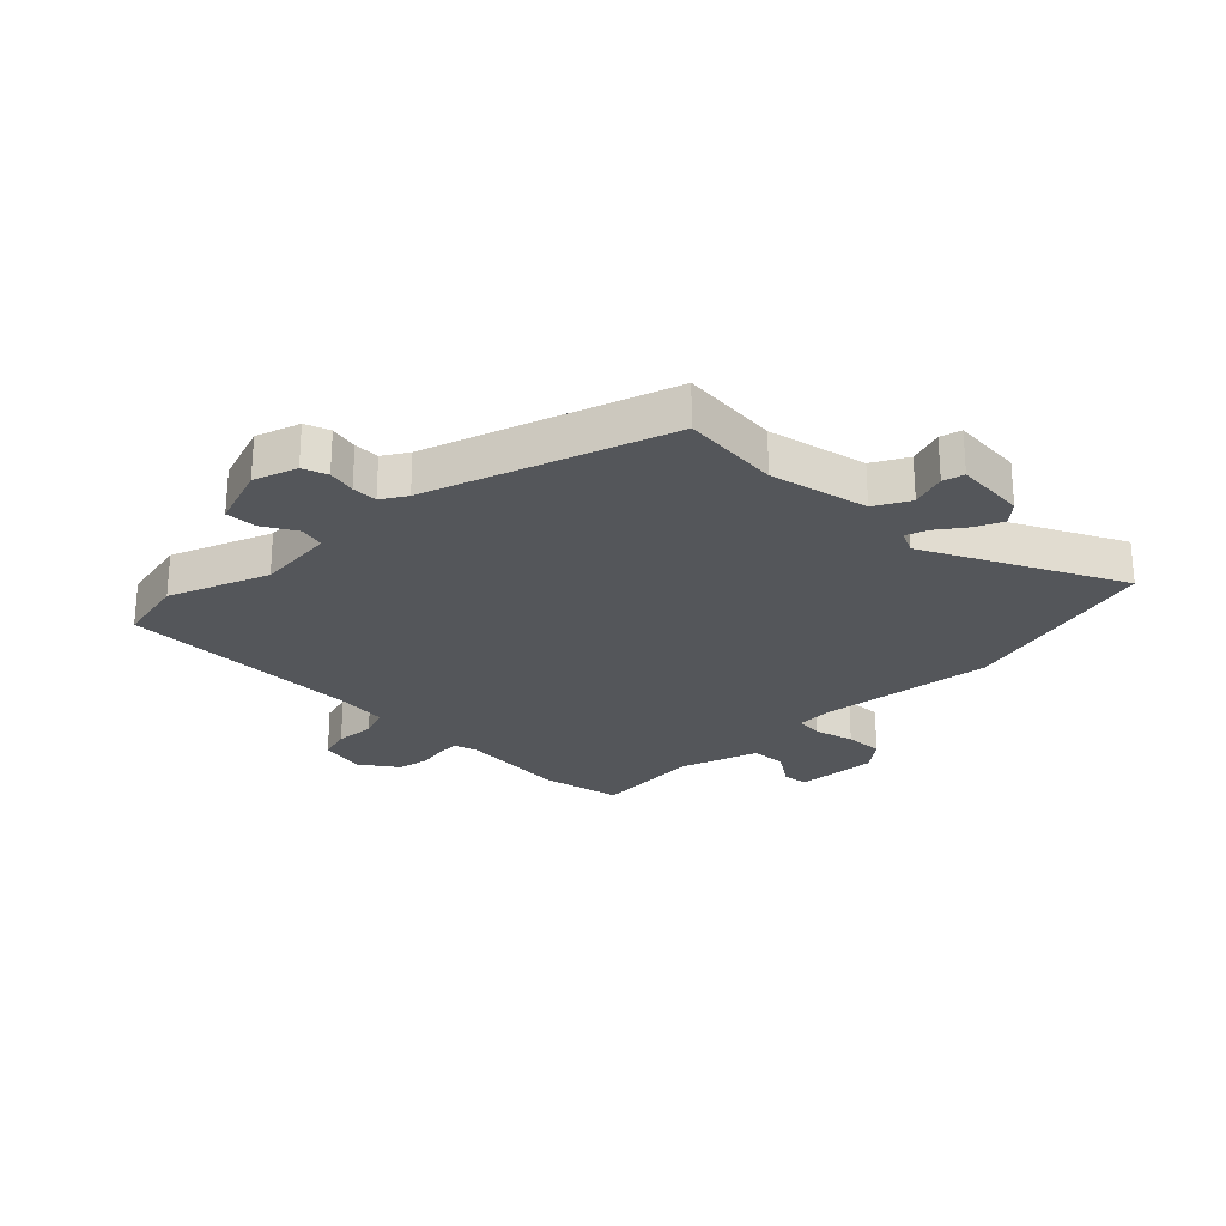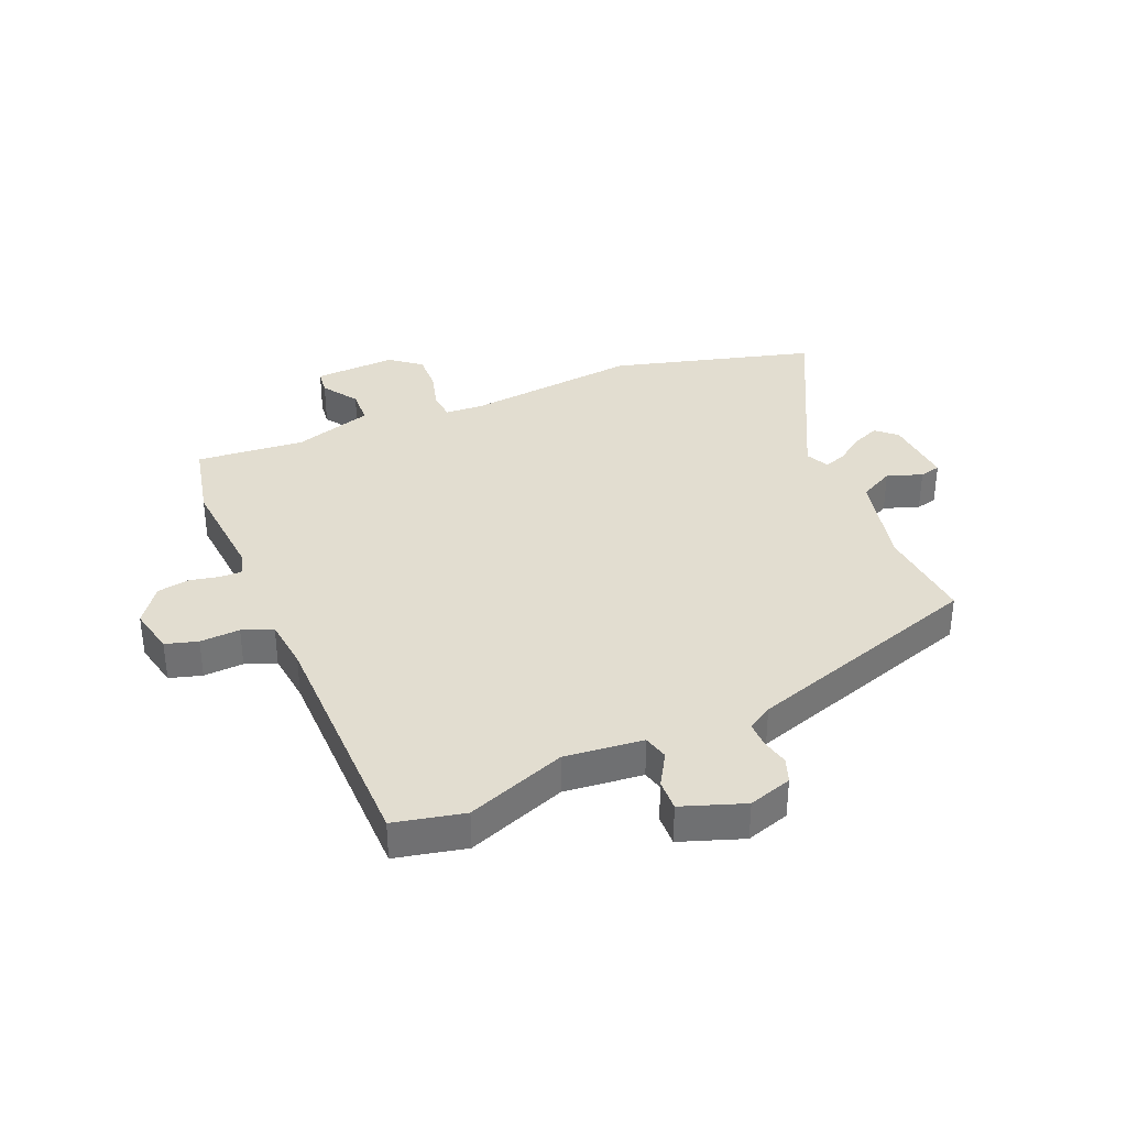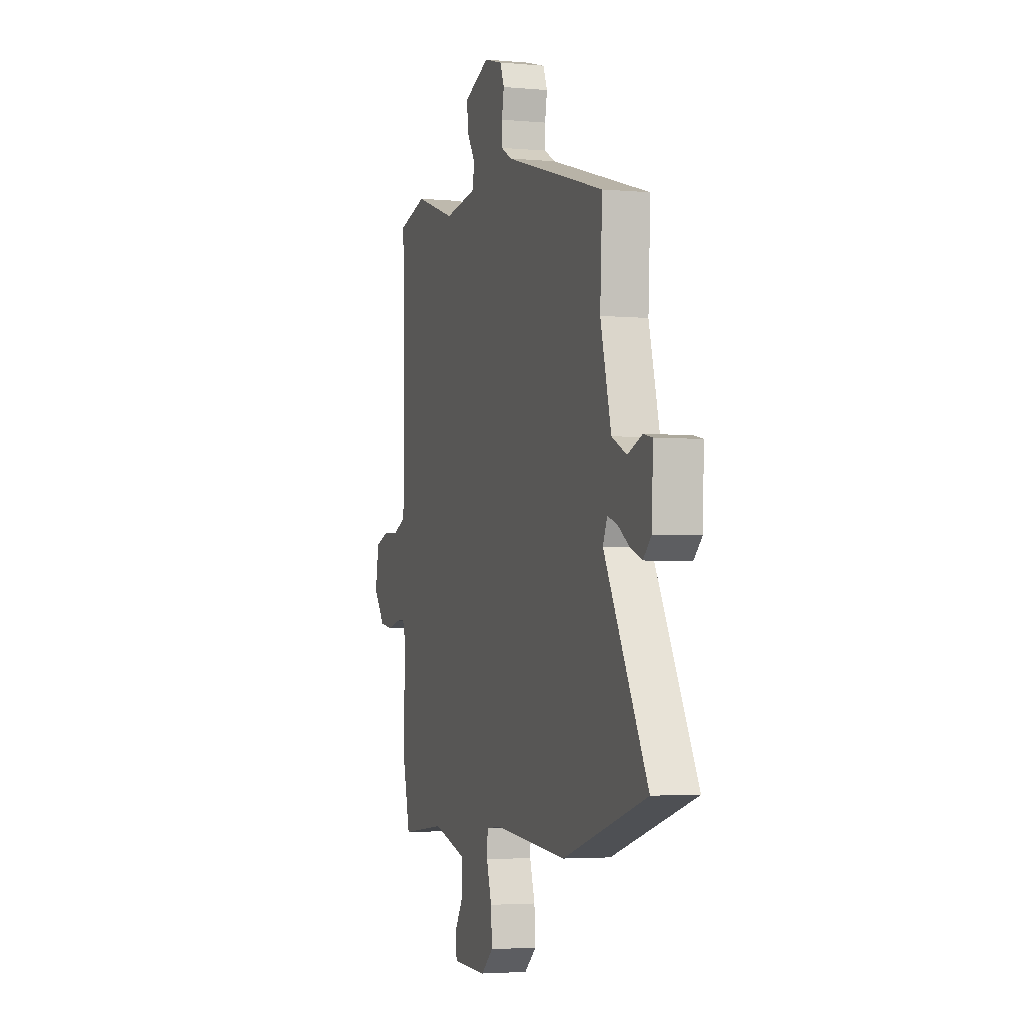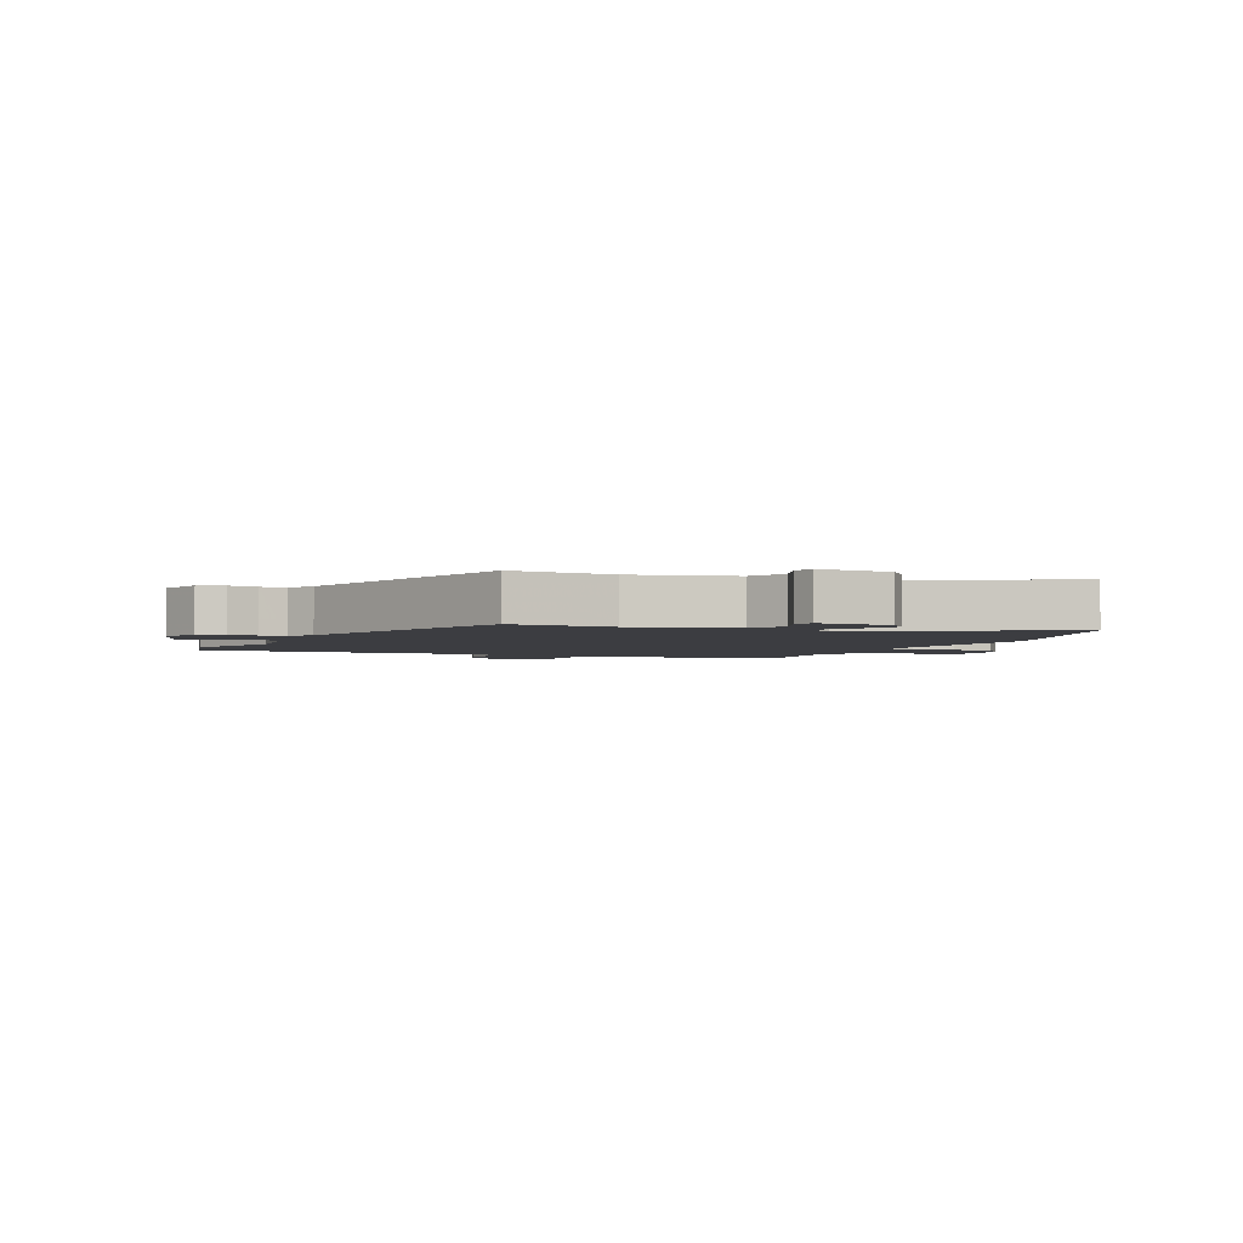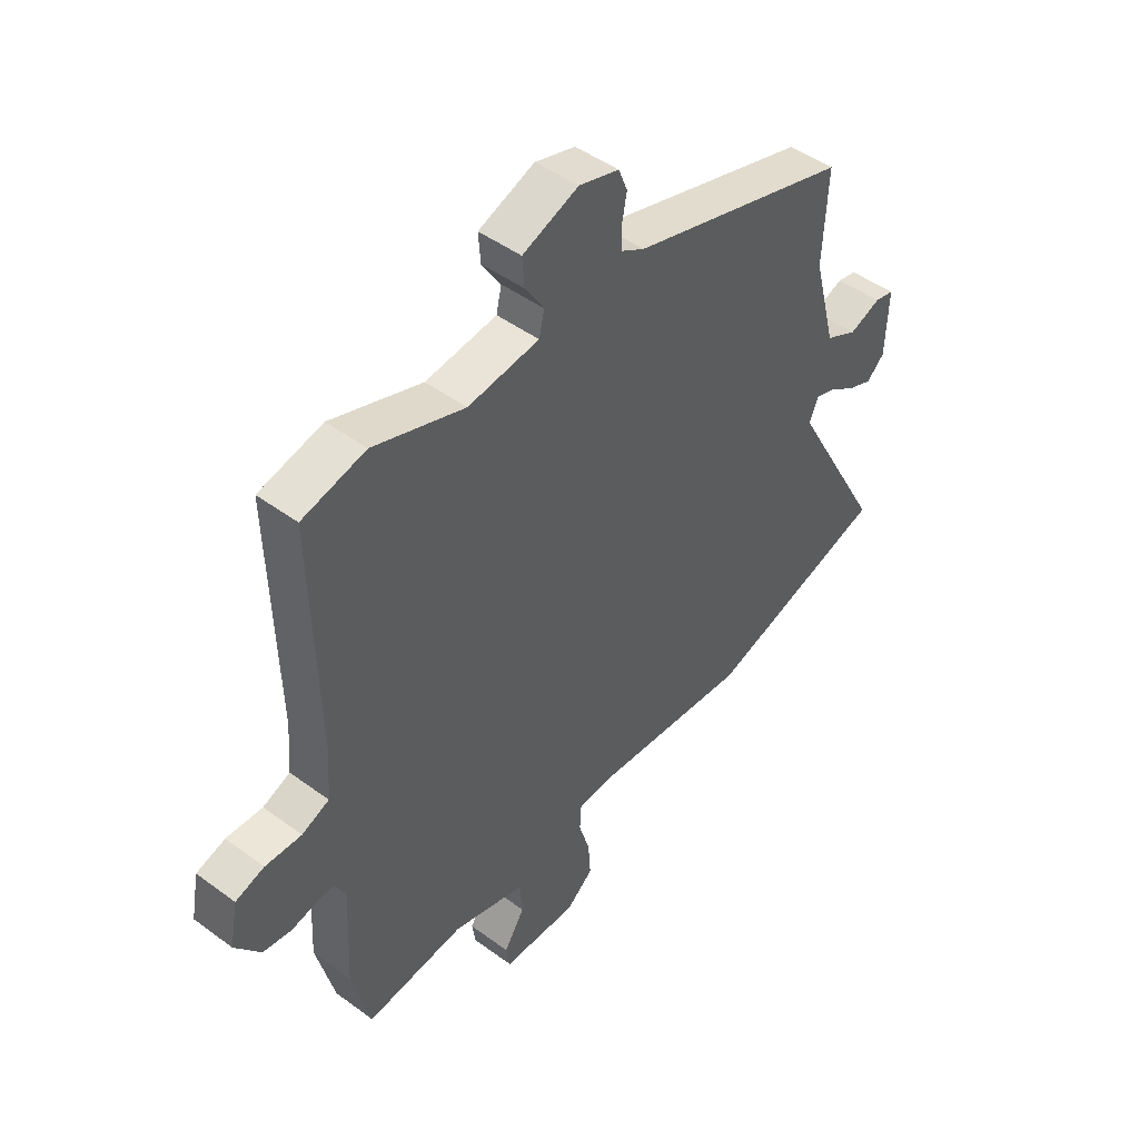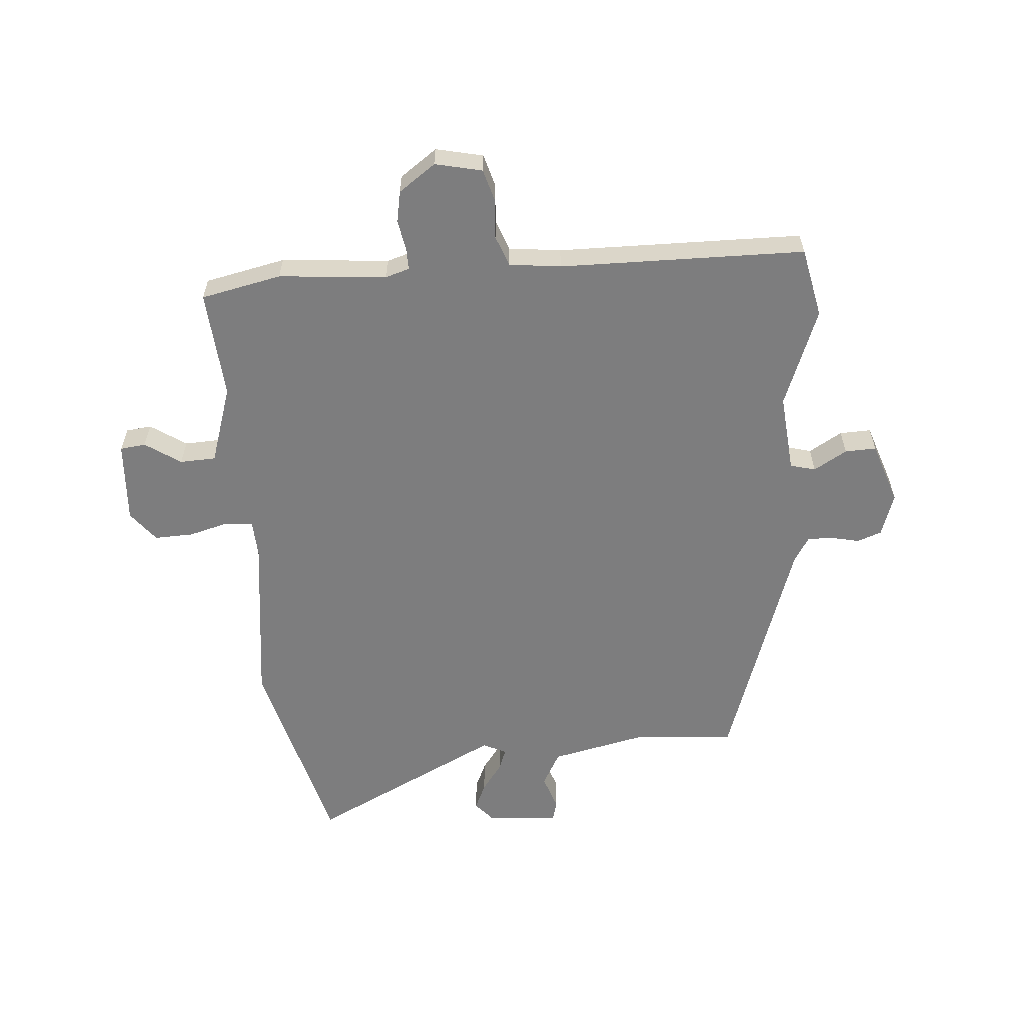
<metadata>
{"format":"obj","ext":"obj","renderer":"f3d","projection":"perspective","resolution":1024,"background":"white","views":[{"elev":-25.1,"azim":42.7,"up":"+Y"},{"elev":35.4,"azim":-24.7,"up":"+Y"},{"elev":-3.3,"azim":72.6,"up":"+Z"},{"elev":-2.8,"azim":65.4,"up":"+Y"},{"elev":46.6,"azim":-50.0,"up":"+Z"},{"elev":-59.1,"azim":-87.7,"up":"+Y"}]}
</metadata>
<code>
v -0.484 0.07 -0.563
v -0.519 0.07 -0.425
v -0.51 0.07 -0.238
v -0.524 0.07 -0.197
v -0.562 0.07 -0.199
v -0.613 0.07 -0.211
v -0.668 0.07 -0.203
v -0.716 0.07 -0.141
v -0.701 0.07 -0.059
v -0.646 0.07 -0.041
v -0.577 0.07 -0.043
v -0.525 0.07 -0.021
v -0.518 0.07 0.069
v -0.529 0.07 0.493
v -0.409 0.07 0.523
v -0.236 0.07 0.464
v -0.101 0.07 0.482
v -0.091 0.07 0.526
v -0.127 0.07 0.582
v -0.131 0.07 0.636
v -0.025 0.07 0.677
v 0.051 0.07 0.655
v 0.068 0.07 0.613
v 0.059 0.07 0.564
v 0.06 0.07 0.52
v 0.104 0.07 0.495
v 0.521 0.07 0.373
v 0.512 0.07 0.201
v 0.556 0.07 0.033
v 0.617 0.07 0.003
v 0.677 0.07 0.026
v 0.714 0.07 0.018
v 0.709 0.07 -0.106
v 0.675 0.07 -0.138
v 0.627 0.07 -0.119
v 0.578 0.07 -0.086
v 0.539 0.07 -0.073
v 0.521 0.07 -0.114
v 0.699 0.07 -0.439
v 0.352 0.07 -0.545
v 0.049 0.07 -0.52
v -0.015 0.07 -0.526
v -0.018 0.07 -0.574
v 0.003 0.07 -0.642
v 0.008 0.07 -0.709
v -0.043 0.07 -0.752
v -0.186 0.07 -0.749
v -0.193 0.07 -0.705
v -0.154 0.07 -0.642
v -0.159 0.07 -0.58
v -0.297 0.07 -0.541
v -0.484 0 -0.563
v -0.519 0 -0.425
v -0.51 0 -0.238
v -0.524 0 -0.197
v -0.562 0 -0.199
v -0.613 0 -0.211
v -0.668 0 -0.203
v -0.716 0 -0.141
v -0.701 0 -0.059
v -0.646 0 -0.041
v -0.577 0 -0.043
v -0.525 0 -0.021
v -0.518 0 0.069
v -0.529 0 0.493
v -0.409 0 0.523
v -0.236 0 0.464
v -0.101 0 0.482
v -0.091 0 0.526
v -0.127 0 0.582
v -0.131 0 0.636
v -0.025 0 0.677
v 0.051 0 0.655
v 0.068 0 0.613
v 0.059 0 0.564
v 0.06 0 0.52
v 0.104 0 0.495
v 0.521 0 0.373
v 0.512 0 0.201
v 0.556 0 0.033
v 0.617 0 0.003
v 0.677 0 0.026
v 0.714 0 0.018
v 0.709 0 -0.106
v 0.675 0 -0.138
v 0.627 0 -0.119
v 0.578 0 -0.086
v 0.539 0 -0.073
v 0.521 0 -0.114
v 0.699 0 -0.439
v 0.352 0 -0.545
v 0.049 0 -0.52
v -0.015 0 -0.526
v -0.018 0 -0.574
v 0.003 0 -0.642
v 0.008 0 -0.709
v -0.043 0 -0.752
v -0.186 0 -0.749
v -0.193 0 -0.705
v -0.154 0 -0.642
v -0.159 0 -0.58
v -0.297 0 -0.541
f 46 47 48 49
f 46 49 50
f 43 44 45 46
f 42 43 46 50
f 38 39 40 41
f 37 38 41 42
f 33 34 35 36
f 33 36 37
f 30 31 32 33
f 29 30 33 37
f 28 29 37 42
f 26 27 28 42
f 21 22 23 24
f 21 24 25
f 18 19 20 21
f 17 18 21 25
f 13 14 15 16
f 12 13 16 17
f 8 9 10 11
f 8 11 12
f 5 6 7 8
f 4 5 8 12
f 3 4 12 17
f 51 1 2 3
f 26 42 50 51
f 25 26 51
f 3 17 25 51
f 100 99 98 97
f 101 100 97
f 97 96 95 94
f 101 97 94 93
f 92 91 90 89
f 93 92 89 88
f 87 86 85 84
f 88 87 84
f 84 83 82 81
f 88 84 81 80
f 93 88 80 79
f 93 79 78 77
f 75 74 73 72
f 76 75 72
f 72 71 70 69
f 76 72 69 68
f 67 66 65 64
f 68 67 64 63
f 62 61 60 59
f 63 62 59
f 59 58 57 56
f 63 59 56 55
f 68 63 55 54
f 54 53 52 102
f 102 101 93 77
f 102 77 76
f 102 76 68 54
f 1 52 53 2
f 2 53 54 3
f 3 54 55 4
f 4 55 56 5
f 5 56 57 6
f 6 57 58 7
f 7 58 59 8
f 8 59 60 9
f 9 60 61 10
f 10 61 62 11
f 11 62 63 12
f 12 63 64 13
f 13 64 65 14
f 14 65 66 15
f 15 66 67 16
f 16 67 68 17
f 17 68 69 18
f 18 69 70 19
f 19 70 71 20
f 20 71 72 21
f 21 72 73 22
f 22 73 74 23
f 23 74 75 24
f 24 75 76 25
f 25 76 77 26
f 26 77 78 27
f 27 78 79 28
f 28 79 80 29
f 29 80 81 30
f 30 81 82 31
f 31 82 83 32
f 32 83 84 33
f 33 84 85 34
f 34 85 86 35
f 35 86 87 36
f 36 87 88 37
f 37 88 89 38
f 38 89 90 39
f 39 90 91 40
f 40 91 92 41
f 41 92 93 42
f 42 93 94 43
f 43 94 95 44
f 44 95 96 45
f 45 96 97 46
f 46 97 98 47
f 47 98 99 48
f 48 99 100 49
f 49 100 101 50
f 50 101 102 51
f 51 102 52 1

</code>
